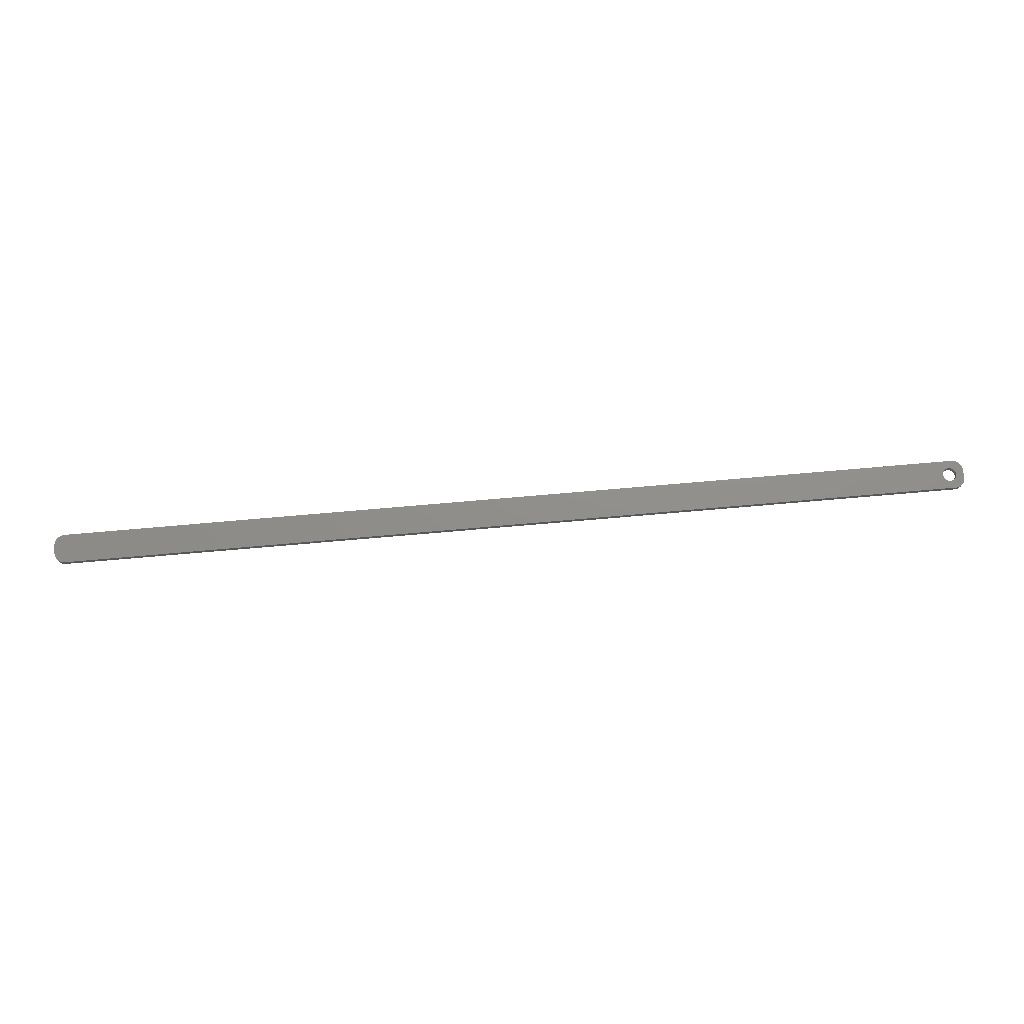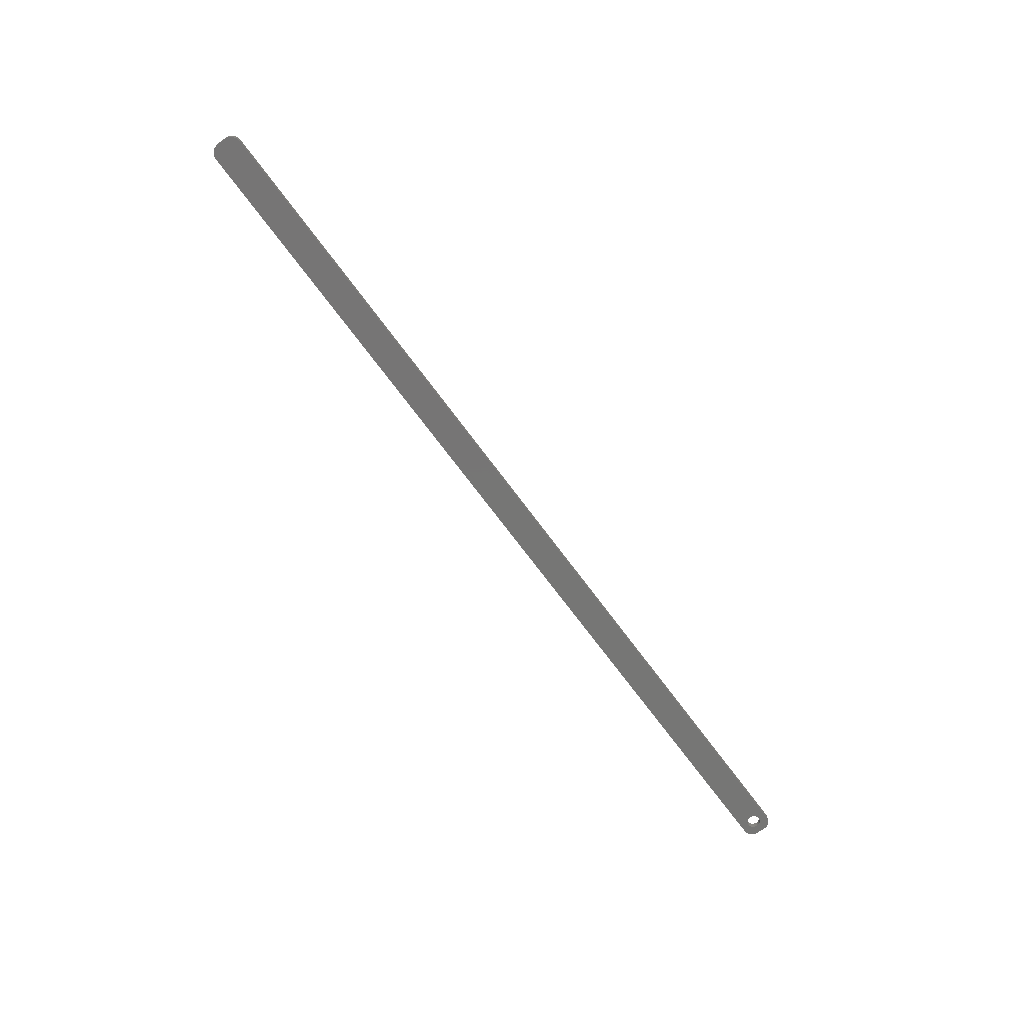
<metadata>
{"format":"stl","ext":"stl","renderer":"f3d","projection":"perspective","resolution":1024,"background":"white","views":[{"elev":73.0,"azim":175.0,"up":"+Z"},{"elev":-68.1,"azim":126.0,"up":"+Z"}]}
</metadata>
<code>
# stl→obj: 204 verts, 408 faces
v -214.5 1.196 0
v -214.7 1.566 3
v -214.7 1.566 0
v -214.5 1.196 3
v -214.9 1.91 3
v -214.9 1.91 0
v -216.5 3.091 0
v -216.1 2.941 3
v -216.5 3.091 3
v -216.1 2.941 0
v -218.9 2.941 0
v -218.5 3.091 3
v -218.9 2.941 3
v -218.5 3.091 0
v -220.5 1.196 3
v -220.3 1.566 0
v -220.3 1.566 3
v -220.5 1.196 0
v -214.4 -0.8082 0
v -214.3 -0.4073 3
v -214.3 -0.4073 0
v -214.4 -0.8082 3
v -217.3 3.244 0
v -216.9 3.192 3
v -217.3 3.244 3
v -216.9 3.192 0
v -215.8 2.744 0
v -215.4 2.504 3
v -215.8 2.744 3
v -215.4 2.504 0
v -220.7 0.4073 3
v -220.6 0.8082 0
v -220.6 0.8082 3
v -220.7 0.4073 0
v -220.1 1.91 3
v -219.9 2.225 0
v -219.9 2.225 3
v -220.1 1.91 0
v -219.2 2.744 0
v -219.2 2.744 3
v -218.1 3.192 0
v -217.7 3.244 3
v -218.1 3.192 3
v -217.7 3.244 0
v -214.2 0 0
v -214.3 0.4073 3
v -214.3 0.4073 0
v -214.2 0 3
v -214.5 -1.196 0
v -214.5 -1.196 3
v -215.4 -2.504 0
v -215.8 -2.744 3
v -215.4 -2.504 3
v -215.8 -2.744 0
v -214.4 0.8082 3
v -214.4 0.8082 0
v -215.1 2.225 3
v -215.1 2.225 0
v -220.8 0 3
v -220.8 0 0
v 219.8 6.99 3
v 224.5 2 3
v 224.5 2.627 3
v 224.5 -2 3
v 224.3 3.243 3
v 219.8 -6.99 3
v 224.1 3.841 3
v 224.5 -2.627 3
v 223.9 4.409 3
v 224.3 -3.243 3
v 223.5 4.939 3
v 224.1 -3.841 3
v 223.1 5.423 3
v 223.9 -4.409 3
v 222.7 5.853 3
v 223.5 -4.939 3
v 222.2 6.222 3
v 223.1 -5.423 3
v 221.6 6.524 3
v 222.7 -5.853 3
v 221 6.755 3
v 222.2 -6.222 3
v 220.4 6.911 3
v 221.6 -6.524 3
v 221 -6.755 3
v 220.4 -6.911 3
v -219.8 6.99 3
v -220.4 6.911 3
v -221 6.755 3
v -221.6 6.524 3
v -219.6 2.504 3
v -222.2 6.222 3
v -222.7 5.853 3
v -223.1 5.423 3
v -223.5 4.939 3
v -214.7 -1.566 3
v -214.9 -1.91 3
v -215.1 -2.225 3
v -219.8 -6.99 3
v -216.1 -2.941 3
v -216.5 -3.091 3
v -216.9 -3.192 3
v -217.3 -3.244 3
v -217.7 -3.244 3
v -218.1 -3.192 3
v -218.5 -3.091 3
v -218.9 -2.941 3
v -220.4 -6.911 3
v -219.2 -2.744 3
v -221.6 -6.524 3
v -219.6 -2.504 3
v -222.7 -5.853 3
v -219.9 -2.225 3
v -223.5 -4.939 3
v -220.1 -1.91 3
v -224.1 -3.841 3
v -220.3 -1.566 3
v -224.5 -2.627 3
v -220.5 -1.196 3
v -224.5 -2 3
v -220.6 -0.8082 3
v -220.7 -0.4073 3
v -221 -6.755 3
v -223.9 4.409 3
v -224.1 3.841 3
v -224.5 2 3
v -224.3 3.243 3
v -224.5 2.627 3
v -222.2 -6.222 3
v -223.1 -5.423 3
v -223.9 -4.409 3
v -224.3 -3.243 3
v -219.6 2.504 0
v -214.9 -1.91 0
v -214.7 -1.566 0
v -217.3 -3.244 0
v -217.7 -3.244 0
v -220.6 -0.8082 0
v -220.5 -1.196 0
v -220.3 -1.566 0
v -216.9 -3.192 0
v 219.8 -6.99 0
v 224.5 -2 0
v 224.5 -2.627 0
v 224.5 2 0
v 224.3 -3.243 0
v 219.8 6.99 0
v 224.1 -3.841 0
v 224.5 2.627 0
v 223.9 -4.409 0
v 224.3 3.243 0
v 223.5 -4.939 0
v 224.1 3.841 0
v 223.1 -5.423 0
v 223.9 4.409 0
v 222.7 -5.853 0
v 223.5 4.939 0
v 222.2 -6.222 0
v 223.1 5.423 0
v 221.6 -6.524 0
v 222.7 5.853 0
v 221 -6.755 0
v 222.2 6.222 0
v 220.4 -6.911 0
v 221.6 6.524 0
v 221 6.755 0
v 220.4 6.911 0
v -215.1 -2.225 0
v -219.8 -6.99 0
v -216.1 -2.941 0
v -216.5 -3.091 0
v -218.1 -3.192 0
v -218.5 -3.091 0
v -218.9 -2.941 0
v -220.4 -6.911 0
v -219.2 -2.744 0
v -221 -6.755 0
v -221.6 -6.524 0
v -219.6 -2.504 0
v -222.2 -6.222 0
v -222.7 -5.853 0
v -219.9 -2.225 0
v -223.1 -5.423 0
v -223.5 -4.939 0
v -220.1 -1.91 0
v -219.8 6.99 0
v -220.4 6.911 0
v -221.6 6.524 0
v -222.7 5.853 0
v -223.5 4.939 0
v -224.1 3.841 0
v -224.5 2.627 0
v -224.5 2 0
v -221 6.755 0
v -223.9 -4.409 0
v -224.1 -3.841 0
v -224.5 -2 0
v -224.3 -3.243 0
v -224.5 -2.627 0
v -222.2 6.222 0
v -223.1 5.423 0
v -220.7 -0.4073 0
v -223.9 4.409 0
v -224.3 3.243 0
f 1 2 3
f 2 1 4
f 3 5 6
f 5 3 2
f 7 8 9
f 8 7 10
f 11 12 13
f 12 11 14
f 15 16 17
f 16 15 18
f 19 20 21
f 20 19 22
f 23 24 25
f 24 23 26
f 27 28 29
f 28 27 30
f 31 32 33
f 32 31 34
f 35 36 37
f 36 35 38
f 39 13 40
f 13 39 11
f 41 42 43
f 42 41 44
f 45 46 47
f 46 45 48
f 49 22 19
f 22 49 50
f 51 52 53
f 52 51 54
f 47 55 56
f 55 47 46
f 56 4 1
f 4 56 55
f 30 57 28
f 57 30 58
f 44 25 42
f 25 44 23
f 26 9 24
f 9 26 7
f 10 29 8
f 29 10 27
f 59 34 31
f 34 59 60
f 61 62 63
f 62 61 64
f 61 63 65
f 66 64 61
f 61 65 67
f 64 66 68
f 61 67 69
f 68 66 70
f 61 69 71
f 70 66 72
f 61 71 73
f 72 66 74
f 61 73 75
f 74 66 76
f 61 75 77
f 76 66 78
f 61 77 79
f 78 66 80
f 61 79 81
f 80 66 82
f 61 81 83
f 82 66 84
f 84 66 85
f 85 66 86
f 61 48 66
f 61 46 48
f 61 55 46
f 61 4 55
f 61 2 4
f 61 5 2
f 61 57 5
f 87 57 61
f 57 87 28
f 28 87 29
f 29 87 8
f 8 87 9
f 9 87 24
f 24 87 25
f 25 87 42
f 87 43 42
f 87 12 43
f 87 13 12
f 88 13 87
f 13 88 40
f 89 40 88
f 90 40 89
f 40 90 91
f 92 91 90
f 93 91 92
f 91 93 37
f 94 37 93
f 95 37 94
f 37 95 35
f 20 66 48
f 22 66 20
f 50 66 22
f 96 66 50
f 97 66 96
f 98 66 97
f 99 98 53
f 99 53 52
f 99 52 100
f 99 100 101
f 99 101 102
f 99 102 103
f 99 103 104
f 98 99 66
f 105 99 104
f 106 99 105
f 107 99 106
f 108 107 109
f 110 109 111
f 112 111 113
f 114 113 115
f 116 115 117
f 107 108 99
f 118 117 119
f 120 119 121
f 120 121 122
f 120 122 59
f 109 123 108
f 124 35 95
f 125 35 124
f 120 59 126
f 35 125 17
f 119 120 118
f 127 17 125
f 109 110 123
f 128 17 127
f 111 129 110
f 17 128 15
f 111 112 129
f 126 15 128
f 113 130 112
f 15 126 33
f 113 114 130
f 33 126 31
f 115 131 114
f 31 126 59
f 115 116 131
f 117 132 116
f 117 118 132
f 33 18 15
f 18 33 32
f 17 38 35
f 38 17 16
f 14 43 12
f 43 14 41
f 133 40 91
f 40 133 39
f 36 91 37
f 91 36 133
f 21 48 45
f 48 21 20
f 134 96 135
f 96 134 97
f 136 104 103
f 104 136 137
f 119 138 121
f 138 119 139
f 117 139 119
f 139 117 140
f 141 103 102
f 103 141 136
f 6 57 58
f 57 6 5
f 142 143 144
f 143 142 145
f 142 144 146
f 147 145 142
f 142 146 148
f 145 147 149
f 142 148 150
f 149 147 151
f 142 150 152
f 151 147 153
f 142 152 154
f 153 147 155
f 142 154 156
f 155 147 157
f 142 156 158
f 157 147 159
f 142 158 160
f 159 147 161
f 142 160 162
f 161 147 163
f 142 162 164
f 163 147 165
f 165 147 166
f 166 147 167
f 142 45 147
f 142 21 45
f 142 19 21
f 142 49 19
f 142 135 49
f 142 134 135
f 142 168 134
f 169 168 142
f 168 169 51
f 51 169 54
f 54 169 170
f 170 169 171
f 171 169 141
f 141 169 136
f 136 169 137
f 169 172 137
f 169 173 172
f 169 174 173
f 175 174 169
f 174 175 176
f 177 176 175
f 178 176 177
f 176 178 179
f 180 179 178
f 181 179 180
f 179 181 182
f 183 182 181
f 184 182 183
f 182 184 185
f 47 147 45
f 56 147 47
f 1 147 56
f 3 147 1
f 6 147 3
f 58 147 6
f 186 58 30
f 186 30 27
f 186 27 10
f 186 10 7
f 186 7 26
f 186 26 23
f 186 23 44
f 58 186 147
f 41 186 44
f 14 186 41
f 11 186 14
f 187 11 39
f 188 39 133
f 189 133 36
f 190 36 38
f 191 38 16
f 11 187 186
f 192 16 18
f 193 18 32
f 193 32 34
f 193 34 60
f 39 194 187
f 195 185 184
f 196 185 195
f 193 60 197
f 185 196 140
f 18 193 192
f 198 140 196
f 39 188 194
f 199 140 198
f 133 200 188
f 140 199 139
f 133 189 200
f 197 139 199
f 36 201 189
f 139 197 138
f 36 190 201
f 138 197 202
f 38 203 190
f 202 197 60
f 38 191 203
f 16 204 191
f 16 192 204
f 171 102 101
f 102 171 141
f 54 100 52
f 100 54 170
f 170 101 100
f 101 170 171
f 168 53 98
f 53 168 51
f 135 50 49
f 50 135 96
f 176 111 109
f 111 176 179
f 172 106 105
f 106 172 173
f 137 105 104
f 105 137 172
f 113 185 115
f 185 113 182
f 179 113 111
f 113 179 182
f 121 202 122
f 202 121 138
f 122 60 59
f 60 122 202
f 168 97 134
f 97 168 98
f 174 109 107
f 109 174 176
f 115 140 117
f 140 115 185
f 173 107 106
f 107 173 174
f 197 126 193
f 126 197 120
f 199 120 197
f 120 199 118
f 147 87 61
f 87 147 186
f 169 66 99
f 66 169 142
f 193 128 192
f 128 193 126
f 74 148 72
f 148 74 150
f 71 159 73
f 159 71 157
f 166 83 81
f 83 166 167
f 192 127 204
f 127 192 128
f 178 123 110
f 123 178 177
f 175 99 108
f 99 175 169
f 180 110 129
f 110 180 178
f 183 112 130
f 112 183 181
f 64 145 62
f 145 64 143
f 156 78 80
f 78 156 154
f 76 150 74
f 150 76 152
f 160 82 84
f 82 160 158
f 69 157 71
f 157 69 155
f 65 153 67
f 153 65 151
f 159 75 73
f 75 159 161
f 165 81 79
f 81 165 166
f 167 61 83
f 61 167 147
f 186 88 87
f 88 186 187
f 196 132 198
f 132 196 116
f 198 118 199
f 118 198 132
f 195 116 196
f 116 195 131
f 183 114 184
f 114 183 130
f 184 131 195
f 131 184 114
f 177 108 123
f 108 177 175
f 181 129 112
f 129 181 180
f 63 151 65
f 151 63 149
f 72 146 70
f 146 72 148
f 68 143 64
f 143 68 144
f 158 80 82
f 80 158 156
f 78 152 76
f 152 78 154
f 142 86 66
f 86 142 164
f 162 84 85
f 84 162 160
f 164 85 86
f 85 164 162
f 67 155 69
f 155 67 153
f 161 77 75
f 77 161 163
f 163 79 77
f 79 163 165
f 189 94 93
f 94 189 201
f 190 94 201
f 94 190 95
f 194 90 89
f 90 194 188
f 62 149 63
f 149 62 145
f 187 89 88
f 89 187 194
f 204 125 191
f 125 204 127
f 191 124 203
f 124 191 125
f 70 144 68
f 144 70 146
f 200 93 92
f 93 200 189
f 188 92 90
f 92 188 200
f 203 95 190
f 95 203 124

</code>
